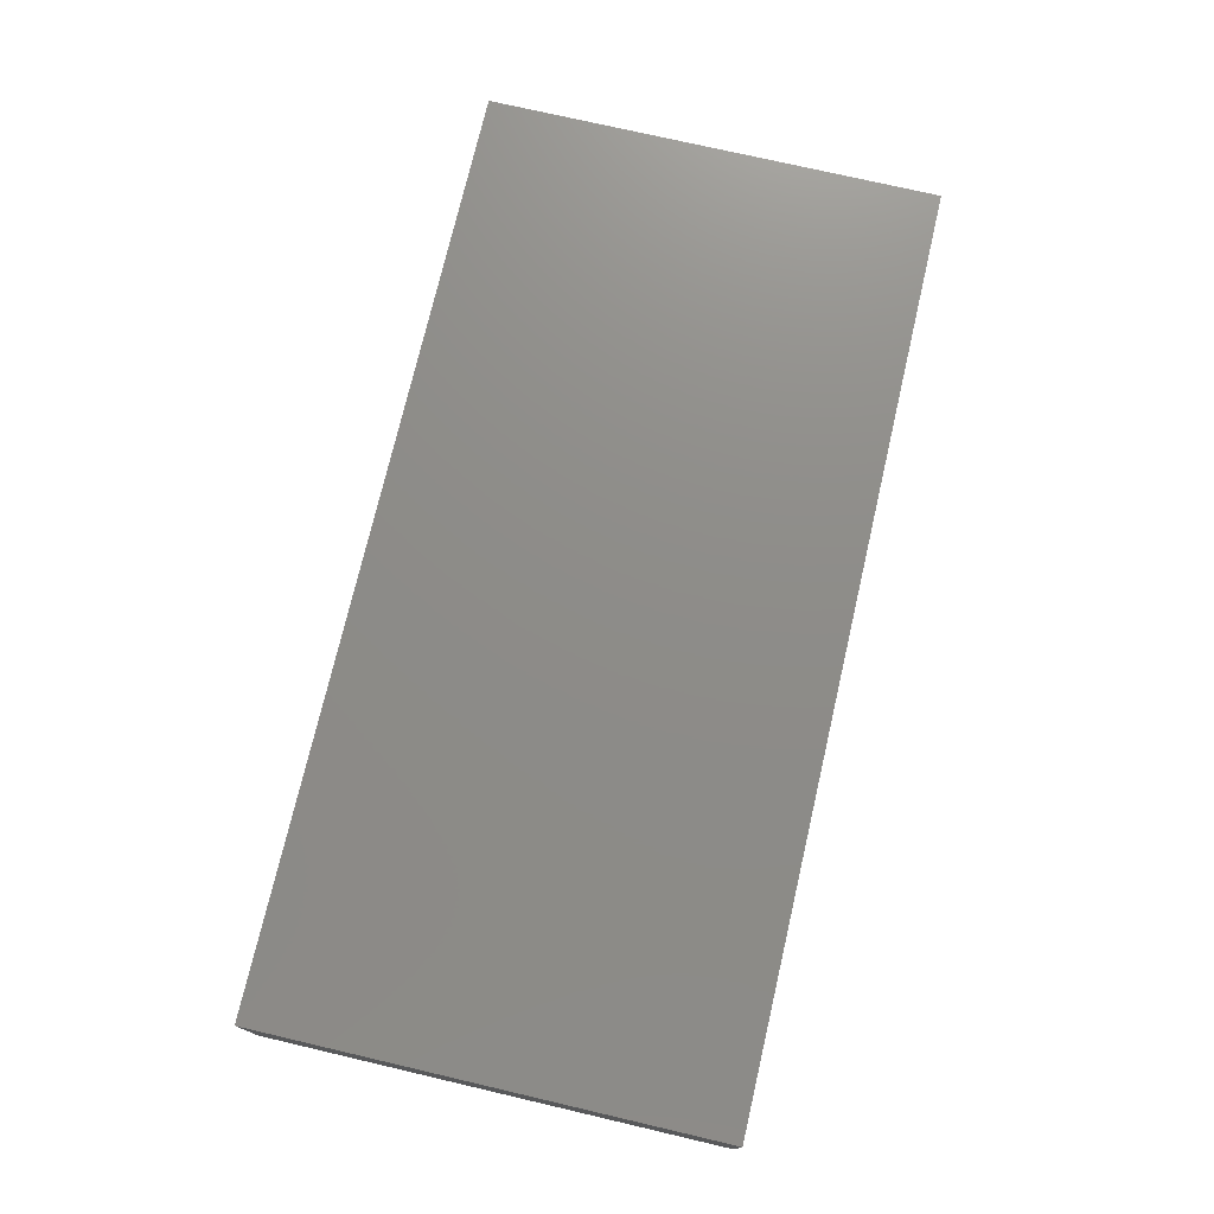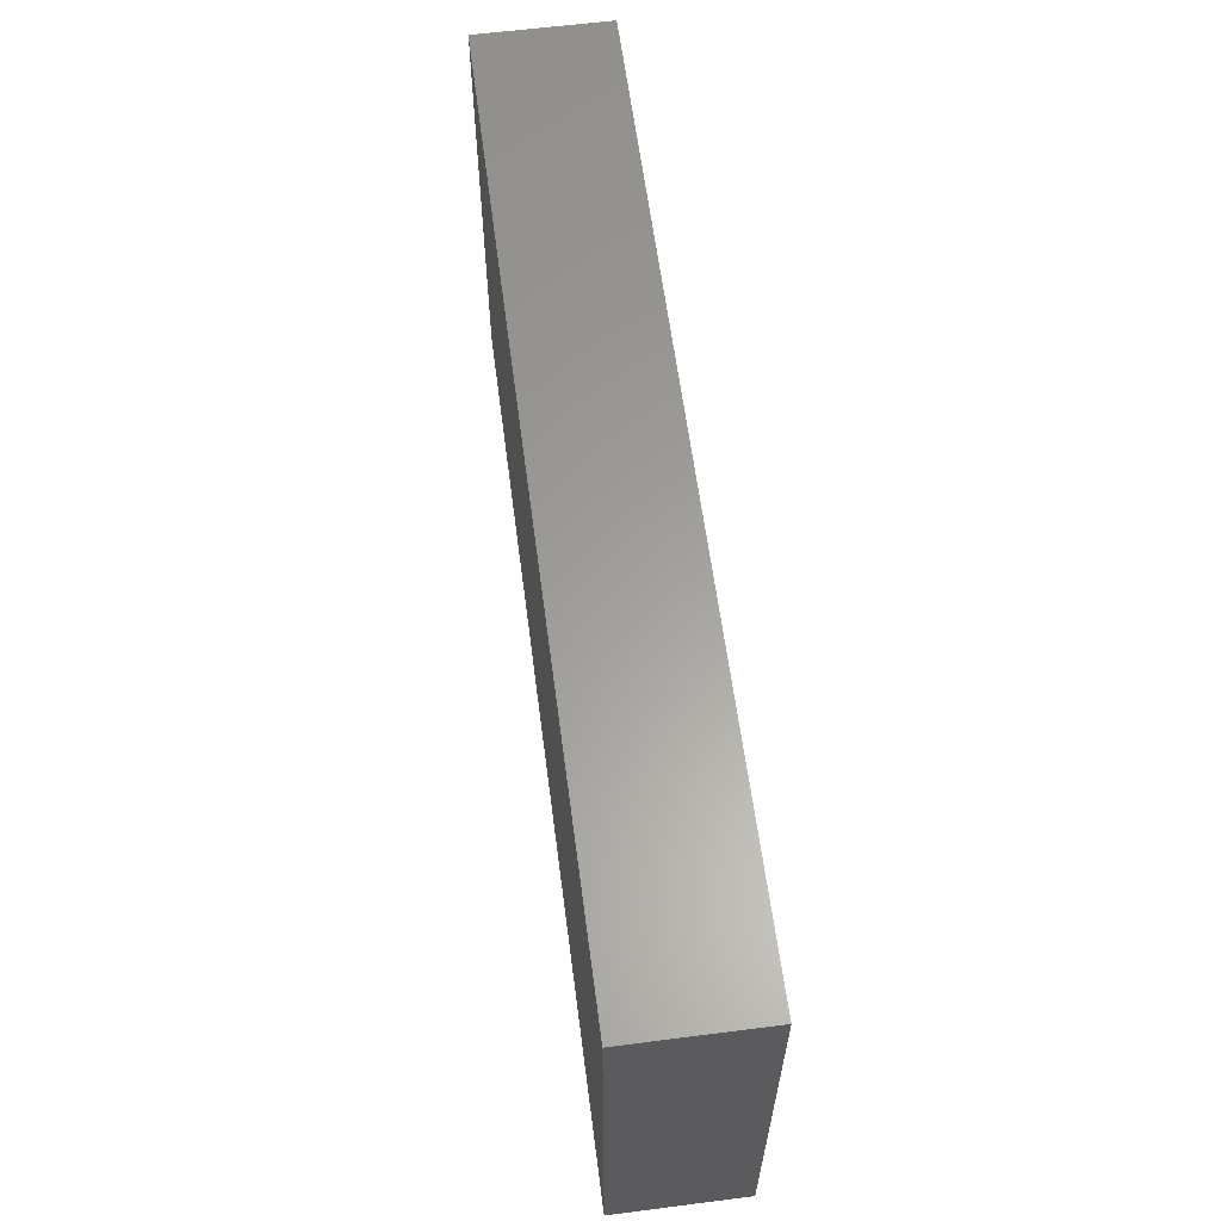
<metadata>
{"format":"stl","ext":"stl","renderer":"f3d","projection":"perspective","resolution":1024,"background":"white","views":[{"elev":74.7,"azim":-76.9,"up":"+Z"},{"elev":61.2,"azim":-97.4,"up":"+Y"}]}
</metadata>
<code>
# stl→obj: 353 verts, 702 faces
v 0.08181 0.02365 -0.01333
v 0.09398 0.03302 -0.01333
v 0.09398 0.02345 -0.01333
v -0.06358 -0.04631 0.003866
v -0.05516 -0.04631 -0.003707
v -0.04864 -0.04631 0.01333
v 0.09398 -0.03738 0.01333
v 0.09398 -0.04631 0.003866
v 0.09398 -0.02956 -0.003714
v 0.09398 -0.02855 0.01333
v -0.04983 -0.004789 -0.01333
v -0.0573 0.004715 -0.01333
v -0.04138 0.01237 -0.01333
v 0.09398 0.04631 0.01333
v 0.09398 0.04631 0.001138
v 0.08362 0.04631 0.004099
v -0.0448 0.04631 0.01333
v -0.03734 0.04631 -0.002682
v -0.04878 0.04631 0.004631
v 0.03681 0.04631 -0.005656
v 0.02987 0.04631 -0.01333
v 0.02927 0.04631 -0.0008332
v -0.03028 0.04631 0.01333
v -0.0132 0.02948 0.01333
v -0.01493 0.04631 0.01333
v 0.04742 0.04631 0.01333
v 0.0448 0.04631 -0.01333
v -0.0224 0.04631 -1.735e-18
v -0.02987 0.04631 -0.01333
v -0.0696 0.02777 -0.01333
v -0.05974 0.02844 -0.01333
v -0.07027 0.01896 -0.01333
v -0.06025 0.01851 -0.01333
v -0.06477 0.00943 -0.01333
v -0.009615 -0.02476 -0.01333
v -0.02054 -0.01863 -0.01333
v -0.0115 -0.008339 -0.01333
v -0.01225 0.003336 -0.01333
v 0 0 -0.01333
v 0.08642 0.04631 -0.005208
v 0.07496 0.04631 -0.00606
v 0.07218 0.03632 -0.01333
v 0.06964 0.04631 -0.01333
v 0.08181 0.04631 -0.01333
v 0.06453 -0.04631 -0.001166
v 0.05543 -0.04631 -0.004284
v 0.05471 -0.04631 -0.01333
v 0.06964 -0.04631 -0.01333
v 0.08181 -0.04631 -0.01333
v 0.0777 -0.04631 -0.002682
v -0.08375 -0.006571 0.01333
v -0.09398 -0.01467 0.01333
v -0.07479 -0.01421 0.01333
v 0.05227 0.02133 0.01333
v 0.0448 0.02844 0.01333
v 0.0448 0.01422 0.01333
v -0.07467 0.02844 0.01333
v -0.08459 0.01975 0.01333
v -0.07467 0.01422 0.01333
v 0.08434 -0.007987 0.01333
v 0.07467 -0.01422 0.01333
v 0.08433 -0.02133 0.01333
v 0.09398 0.02814 -0.0029
v 0.09398 0.03842 -0.005273
v 0.05974 0.02844 0.01333
v 0.06721 0.02133 0.01333
v 0.07303 0.03629 0.01333
v -0.01489 0.01425 0.01333
v 0 0 0.01333
v 0 0.01422 0.01333
v 0.007467 -0.02372 -0.01333
v 0.01784 -0.02296 -0.01333
v 0.01034 -0.03421 -0.01333
v 0.02129 -0.03856 -0.01333
v 0.01109 -0.04631 -0.01333
v 0.02219 0.04631 0.005503
v 0.0382 0.04631 0.01333
v 0.0322 0.03431 -0.01333
v 0.0416 0.03511 -0.01333
v 0.04345 -0.02857 0.01333
v 0.03734 -0.02133 0.01333
v 0.03734 -0.04631 0.01333
v 0.03552 -0.03724 -0.01333
v 0.04783 -0.03977 -0.01333
v 0.04043 -0.04631 -0.01333
v 0.05092 -0.02453 -0.01333
v 0.02987 -0.02844 -0.01333
v -0.0448 0.03738 -0.01333
v -0.06477 0.03787 -0.01333
v -0.05974 0.04631 -0.01333
v 0.007467 -0.03738 0.01333
v -0.007467 -0.03738 0.01333
v 0 -0.04631 0.01333
v 0 -0.02844 0.01333
v -0.01493 -0.02844 0.01333
v 0.01493 -0.04631 0.01333
v 0.02277 -0.03728 0.01333
v 0.01493 -0.02844 0.01333
v 0.0508 0.03377 -0.01333
v 0.05974 -0.04631 0.01333
v 0.0596 -0.02902 0.01333
v 0.05117 -0.03761 0.01333
v 0.02987 0.02844 0.01333
v 0.03734 0.02372 0.01333
v 0.02942 0.03738 0.01333
v 0.02108 0.03722 0.01333
v -0.08485 -0.02711 -0.01333
v -0.07695 -0.03445 -0.01333
v -0.09398 -0.02957 -0.01333
v -0.008189 0.03457 -0.01333
v -0.01493 0.04631 -0.01333
v -0.0349 0.02365 -0.01333
v -0.02492 0.03498 -0.01333
v -0.01996 0.02365 -0.01333
v 0.01405 0.04631 0.01333
v 0.06148 0.03417 -0.01333
v 0.05974 0.04631 -0.01333
v 0.04606 0.03773 0.01333
v -0.0316 0.009725 -0.01333
v -0.03985 0.00232 -0.01333
v -0.07413 0.04631 -0.01333
v -0.08433 0.04631 -0.01333
v -0.09398 0.04631 -0.003866
v 0.07405 0.04631 0.003086
v -0.09398 -0.0326 0.0033
v -0.09398 -0.02341 -1.735e-18
v 0.06598 0.04631 0.0002344
v -0.007467 0.04631 -1.735e-18
v 0.00045 0.04631 -0.01333
v 0.05383 0.04631 0.001053
v -0.0349 -0.004789 -0.01333
v -0.01996 0 -0.01333
v -0.01996 -0.009504 -0.01333
v 0.09398 0.04631 -0.01333
v 0.007188 0.03705 0.01333
v 0.007467 0.04631 -0.008597
v 0.004731 0.04631 0.01333
v -0.07149 0.04631 -0.00378
v -0.05498 0.04631 -0.004161
v -0.07456 -0.001117 0.01333
v -0.02987 0.02844 0.01333
v 0.03231 -0.009504 -0.01333
v 0.02473 -0.01554 -0.01333
v 0.02484 -0.002395 -0.01333
v 0.01493 -0.01422 -0.01333
v 0.0216 0.03647 -0.01333
v 0.01493 0.04631 -0.01333
v 0.08241 -0.04631 0.01333
v 0.09398 -0.04631 -0.00473
v 0.006351 0.03564 -0.01333
v -0.00503 0.02365 -0.01333
v 0.00914 0.02378 -0.01333
v 0.0448 -0.01422 0.01333
v 0.03653 0.008316 0.01333
v 0.06773 -0.03581 0.01333
v 0.08433 -0.03738 0.01333
v 0.07567 -0.02776 0.01333
v 0.08237 -0.003683 -0.01333
v 0.06934 0.009133 -0.01333
v 0.08254 0.01013 -0.01333
v 0.09398 0.01838 0.01333
v 0.09398 0 0.01333
v 0.09398 0.0163 0.005014
v -0.0599 -0.01451 0.01333
v -0.05974 0 0.01333
v -0.0672 -0.007111 0.01333
v -0.05227 0.02844 0.01333
v -0.05974 0.01422 0.01333
v -0.06063 0.04631 0.01333
v -0.06589 0.03743 0.01333
v -0.05272 0.03738 0.01333
v -0.03734 0.02133 0.01333
v -0.02987 0.01422 0.01333
v -0.03606 0.0381 0.01333
v -0.09398 0 0.01333
v -0.08214 0.00711 0.01333
v -0.0448 0.01422 0.01333
v -0.0448 0 0.01333
v -0.0364 0.007444 0.01333
v -0.04284 0.02791 0.01333
v -0.0224 -0.03555 0.01333
v -0.01493 -0.04631 0.01333
v -0.02803 0.0379 0.01333
v 0.07631 -0.01265 -0.01333
v 0.06964 -0.004789 -0.01333
v 0.07154 -0.01977 -0.01333
v 0.08458 -0.01901 -0.01333
v 0.0806 -0.03096 -0.01333
v -0.001082 -0.01376 -0.01333
v 0.06332 -0.0104 -0.01333
v 0.05835 -0.01871 -0.01333
v 0.03977 -0.01901 -0.01333
v 0.06929 -0.03279 -0.01333
v 0.05974 -0.01422 0.01333
v 0.05247 -0.02063 0.01333
v -0.01996 0.00943 -0.01333
v -0.01328 0.01487 -0.01333
v -0.003861 0.01042 -0.01333
v 0.06355 0.04631 0.01333
v 0.07467 0.04631 0.01333
v -0.003841 -0.04631 -0.01333
v -0.01027 -0.03439 -0.01333
v -0.0003861 -0.03424 -0.01333
v -0.02624 -0.04631 -0.00473
v -0.01878 -0.04631 0.003866
v -0.03432 -0.04631 0.006143
v 0.01109 -0.04631 0.003866
v -0.003841 -0.04631 0.003866
v 0.01062 -0.04631 -0.004774
v 0.01493 0.02844 0.01333
v 0.007633 0.02129 0.01333
v -0.04757 0.02653 -0.01333
v -0.08433 -0.04631 0.01333
v -0.07688 -0.04631 0.003823
v -0.07472 -0.04631 0.01333
v -0.09398 0.04631 -0.01333
v 0.08433 0.04631 0.01333
v 0.09398 -0.03111 -0.01333
v 0.09398 -0.04631 -0.01333
v 0.08458 0.03787 -0.01333
v 0.01466 0.04631 -0.003054
v 0.07083 -0.04631 0.01333
v -0.06358 -0.04631 -0.01333
v -0.07061 -0.04631 -0.00328
v -0.08393 -0.02888 0.01333
v -0.07467 -0.02844 0.01333
v 0.09398 -0.01422 0.01333
v 0.08401 0.006306 0.01333
v -0.02743 -0.02612 -0.01333
v -0.0349 -0.01901 -0.01333
v -0.0448 0.04631 -0.01333
v 0.09398 0.03478 0.004898
v 0.05974 0.01491 0.01333
v 0.09398 0.007269 0.003828
v 0.08361 0.02846 0.01333
v -0.07754 0.03839 -0.01333
v 0.09398 -0.01901 -0.01333
v -0.09398 0.04631 0.00473
v -0.09398 0.0297 0.005276
v -0.09398 0.03319 0.01333
v 0.09398 -0.04631 0.01333
v 0.09398 0.03738 0.01333
v 0.09398 0.02844 0.01333
v 0.0448 0 0.01333
v -0.09398 0.03738 -0.01333
v 0.07467 0 0.01333
v 0.05974 0 0.01333
v 0.02419 0.00738 0.01333
v 0.01393 -0.0001236 0.01333
v 0.02987 0 0.01333
v -0.09398 0.008804 -0.01333
v -0.09398 0.01422 0.0033
v -0.09398 0.03214 -0.004052
v 0.02987 0.01901 0.01333
v 0.01996 0.01901 0.01333
v -0.09398 0.00425 -0.003142
v -0.06692 -0.03702 0.01333
v -0.0448 -0.02844 0.01333
v -0.05822 -0.04631 0.01333
v -0.06702 -0.02149 0.01333
v -0.04216 -0.04631 -0.005593
v -0.09398 -0.03738 0.01333
v -0.09398 -0.04631 0.01333
v -0.08433 0.03738 0.01333
v -0.09398 0.02633 -0.01333
v 0.04096 -0.04631 -0.00473
v 0.01835 -0.04631 -0.005046
v 0.02604 -0.04631 -0.01331
v 0.02728 -0.04631 0.003069
v -0.03411 -0.04631 -0.01333
v -0.09398 -0.04631 0.003866
v -0.09398 -0.04631 -0.01333
v -0.07732 -0.04621 -0.01333
v -0.01824 -0.04631 -0.01333
v -0.04983 -0.04631 -0.01333
v 0.05471 -0.03323 -0.01333
v 0.02987 -0.01422 0.01333
v 0.03889 0.009404 -0.01333
v 0.02441 0.01005 -0.01333
v 0.03231 0.01654 -0.01333
v -0.0448 -0.01422 0.01333
v -0.03734 -0.02133 0.01333
v -0.02987 0 0.01333
v -0.007467 0.02133 0.01333
v 0 0.02844 0.01333
v -0.05227 0.00711 0.01333
v -0.05227 -0.00711 0.01333
v -0.08093 0.02751 -0.01333
v -0.09398 0.01422 0.01333
v -0.02987 -0.01422 0.01333
v -0.01493 -0.01422 0.01333
v -0.01575 -8.674e-19 0.01333
v 0.05573 0.03625 0.01333
v -0.09398 -0.02844 0.01333
v -0.06994 0.04631 0.01333
v -0.0734 0.04631 0.006451
v 0.009904 -0.004789 -0.01333
v 0.01737 0.00232 -0.01333
v 0.06218 0.00232 -0.01333
v 0.06964 0.02365 -0.01333
v 0.01493 -0.01422 0.01333
v -0.04983 -0.03323 -0.01333
v -0.06445 -0.03449 -0.01333
v -0.0573 -0.02612 -0.01333
v -0.07224 -0.01901 -0.01333
v 0.03977 -0.004789 -0.01333
v 0.04724 0.00232 -0.01333
v 0.05391 -0.005117 -0.01333
v -0.07746 0.04631 0.01333
v 0.08561 0.03754 0.01333
v -0.08684 0.01664 -0.01333
v -0.07957 0.009875 -0.01333
v -0.02076 -0.03338 -0.01333
v -0.07224 0.00232 -0.01333
v -0.0797 -0.004789 -0.01333
v -0.09398 -0.003678 -0.01333
v -0.08711 0.001353 -0.01333
v -0.08636 -0.01003 -0.01333
v -0.09398 -0.00921 0.0005408
v -0.02987 -0.04631 0.01333
v -0.09398 0.04631 0.01333
v -0.05226 0.01448 -0.01333
v 0.09398 0.00943 -0.01333
v 0.08928 0.00232 -0.01333
v 0.09398 0 -0.0033
v 0.09398 0.01604 -0.003786
v -0.03926 -0.04631 0.01333
v -0.09398 0.02427 0.01333
v 0.09398 -0.01413 -0.004991
v -0.02987 -0.02844 0.01333
v 0.09398 -0.02133 0.002332
v 0.05591 -0.04631 0.004656
v 0.07426 0.01443 0.01333
v 0.09398 -0.004789 -0.01333
v -0.04177 -0.03977 -0.01333
v -0.03557 -0.03367 -0.01333
v -0.02684 -0.03977 -0.01333
v -0.09398 -0.01901 -0.01333
v 0.02405 0.02388 -0.01333
v 0.03879 0.02459 -0.01333
v -0.06477 -0.004789 -0.01333
v -0.04237 -0.02612 -0.01333
v -0.04983 -0.01901 -0.01333
v -0.04237 -0.0119 -0.01333
v 0.05471 0.00943 -0.01333
v 0.06121 0.01561 -0.01333
v 0.009904 0.00943 -0.01333
v 0.01737 0.01654 -0.01333
v 0.002437 0.01654 -0.01333
v 0.05471 0.02365 -0.01333
v 0.04724 0.01654 -0.01333
v 0 -0.01422 0.01333
v -0.0573 -0.0119 -0.01333
f 1 2 3
f 4 5 6
f 7 8 9
f 10 7 9
f 11 12 13
f 14 15 16
f 17 18 19
f 20 21 22
f 23 24 25
f 20 26 27
f 28 29 18
f 30 31 32
f 32 33 34
f 35 36 37
f 38 39 37
f 16 40 41
f 42 43 44
f 45 46 47
f 48 49 50
f 51 52 53
f 54 55 56
f 57 58 59
f 60 61 62
f 44 43 41
f 63 2 64
f 65 66 67
f 68 69 70
f 28 18 23
f 71 72 73
f 73 72 74
f 73 74 75
f 76 77 22
f 78 21 79
f 80 81 82
f 83 84 85
f 86 84 83
f 86 83 87
f 88 31 89
f 90 88 89
f 91 92 93
f 92 94 95
f 96 97 91
f 98 94 91
f 26 22 77
f 79 27 99
f 100 101 102
f 101 80 102
f 77 103 104
f 105 77 106
f 107 108 109
f 110 29 111
f 112 113 114
f 106 77 115
f 116 99 117
f 26 77 118
f 119 120 13
f 121 122 123
f 16 41 124
f 109 125 126
f 124 41 127
f 111 28 128
f 40 44 41
f 129 111 128
f 130 27 26
f 131 132 133
f 15 134 40
f 106 115 135
f 128 136 129
f 135 115 137
f 138 139 90
f 51 53 140
f 141 68 24
f 142 143 144
f 143 145 144
f 79 21 27
f 146 147 21
f 146 21 78
f 148 149 8
f 110 150 151
f 152 150 146
f 153 81 80
f 104 154 56
f 155 156 157
f 158 159 160
f 161 162 163
f 164 165 166
f 167 59 168
f 169 170 171
f 141 172 173
f 17 174 23
f 53 166 140
f 175 51 176
f 177 178 179
f 177 172 180
f 180 171 167
f 92 181 182
f 24 23 183
f 158 184 185
f 186 187 188
f 189 145 71
f 190 186 191
f 87 192 86
f 48 193 49
f 13 112 119
f 101 194 195
f 62 157 156
f 112 114 196
f 197 198 38
f 124 199 200
f 201 202 203
f 204 205 206
f 207 208 209
f 210 135 211
f 212 33 31
f 103 106 210
f 150 110 129
f 213 214 215
f 216 123 122
f 110 111 129
f 14 16 217
f 31 30 89
f 49 218 219
f 134 220 44
f 221 115 76
f 222 45 50
f 223 5 224
f 225 213 226
f 58 176 59
f 227 60 62
f 162 228 60
f 228 162 161
f 130 199 127
f 127 199 124
f 229 230 36
f 143 192 87
f 132 37 133
f 27 21 20
f 129 136 147
f 29 231 18
f 90 121 138
f 63 64 232
f 65 233 66
f 163 162 234
f 235 228 161
f 236 121 89
f 9 218 237
f 61 157 62
f 100 155 101
f 238 239 240
f 241 8 7
f 15 14 232
f 242 243 232
f 81 153 244
f 123 216 245
f 42 44 220
f 100 222 155
f 61 246 247
f 100 102 82
f 248 249 250
f 154 248 250
f 251 252 253
f 48 50 45
f 195 80 101
f 195 153 80
f 254 255 248
f 207 96 93
f 256 175 252
f 226 215 257
f 258 257 259
f 53 226 260
f 54 65 55
f 258 164 260
f 206 261 204
f 232 243 163
f 7 10 156
f 134 2 220
f 213 262 263
f 236 245 122
f 264 240 58
f 253 245 265
f 266 267 268
f 82 269 266
f 182 205 208
f 261 270 204
f 181 92 95
f 94 92 91
f 224 4 214
f 91 97 98
f 102 80 82
f 271 272 273
f 74 83 268
f 208 204 274
f 223 275 5
f 241 148 8
f 48 47 276
f 277 81 250
f 157 61 155
f 278 279 280
f 200 217 16
f 223 273 108
f 281 258 282
f 140 168 59
f 165 168 140
f 283 178 281
f 132 119 196
f 284 70 285
f 286 178 177
f 286 287 178
f 287 165 164
f 288 245 236
f 289 176 58
f 281 282 290
f 283 291 292
f 70 249 211
f 103 254 104
f 118 293 26
f 164 258 287
f 294 213 225
f 213 294 262
f 295 169 296
f 76 115 77
f 144 297 298
f 190 299 185
f 1 300 42
f 18 139 19
f 121 123 138
f 181 95 291
f 291 69 292
f 25 24 137
f 70 69 249
f 277 98 81
f 250 249 301
f 23 174 183
f 283 292 173
f 173 68 141
f 284 68 70
f 302 303 304
f 304 303 305
f 184 187 186
f 306 307 308
f 295 296 309
f 310 14 217
f 153 247 244
f 55 104 56
f 35 37 189
f 72 87 74
f 64 134 15
f 170 295 309
f 251 311 312
f 201 274 202
f 120 11 13
f 31 88 212
f 313 202 274
f 134 44 40
f 32 288 30
f 30 236 89
f 37 132 38
f 313 35 202
f 49 193 188
f 314 315 312
f 133 37 36
f 316 317 318
f 317 312 315
f 319 126 52
f 32 31 33
f 145 72 71
f 32 312 311
f 256 252 251
f 148 241 156
f 144 298 279
f 144 279 278
f 186 193 191
f 320 206 205
f 38 198 39
f 121 236 122
f 309 296 123
f 271 214 213
f 309 321 264
f 228 246 60
f 6 5 261
f 50 49 149
f 128 28 25
f 49 188 218
f 108 303 223
f 147 136 221
f 238 321 309
f 311 288 32
f 13 12 322
f 35 189 71
f 73 75 203
f 276 47 84
f 125 294 126
f 107 305 108
f 202 35 203
f 128 137 136
f 147 22 21
f 261 275 270
f 40 16 15
f 238 240 321
f 3 2 63
f 231 29 88
f 323 324 160
f 222 148 156
f 269 82 96
f 24 183 141
f 135 24 285
f 212 113 112
f 144 306 142
f 321 240 264
f 325 323 326
f 234 325 326
f 266 85 46
f 209 75 267
f 209 208 201
f 201 208 274
f 5 275 261
f 265 251 253
f 50 149 148
f 222 100 45
f 222 156 155
f 206 320 327
f 43 117 41
f 205 182 320
f 258 226 257
f 258 260 226
f 260 164 53
f 166 53 164
f 165 140 166
f 182 93 92
f 178 283 179
f 177 179 173
f 177 173 172
f 180 172 141
f 174 180 141
f 176 51 140
f 181 320 182
f 257 215 259
f 256 319 175
f 68 284 24
f 25 137 128
f 294 125 262
f 97 81 98
f 210 255 103
f 247 195 194
f 27 130 117
f 26 199 130
f 310 235 243
f 243 235 161
f 87 83 74
f 240 328 58
f 64 15 232
f 325 227 329
f 263 271 213
f 242 310 243
f 118 77 55
f 175 52 51
f 328 289 58
f 171 170 167
f 251 312 317
f 183 174 141
f 210 106 135
f 77 105 103
f 103 105 106
f 251 265 311
f 241 7 156
f 14 242 232
f 328 239 252
f 14 310 242
f 240 239 328
f 253 252 239
f 239 238 253
f 171 180 174
f 109 271 125
f 126 294 52
f 281 287 258
f 17 171 174
f 330 320 181
f 137 24 135
f 248 255 249
f 255 211 249
f 255 210 211
f 276 84 86
f 54 247 233
f 200 67 310
f 10 331 227
f 10 227 62
f 4 6 259
f 137 221 136
f 221 76 147
f 142 192 143
f 322 212 13
f 30 288 236
f 38 132 196
f 145 297 144
f 29 113 88
f 119 112 196
f 212 322 33
f 26 20 22
f 108 305 303
f 189 297 145
f 223 303 302
f 275 223 302
f 103 255 254
f 46 45 332
f 9 149 219
f 49 219 149
f 207 209 267
f 108 273 109
f 235 333 228
f 160 3 323
f 158 324 334
f 237 187 334
f 271 263 262
f 88 113 212
f 335 275 302
f 336 337 270
f 335 336 270
f 274 337 313
f 272 109 273
f 326 163 234
f 122 245 216
f 72 143 87
f 338 126 319
f 19 296 169
f 224 214 273
f 224 5 4
f 208 205 204
f 269 267 266
f 268 85 266
f 273 223 224
f 274 204 270
f 201 75 209
f 75 268 267
f 293 199 26
f 245 253 238
f 123 245 238
f 316 319 256
f 127 117 130
f 76 22 147
f 138 123 296
f 231 139 18
f 207 93 208
f 269 96 267
f 207 267 96
f 82 266 332
f 169 171 17
f 19 169 17
f 139 296 19
f 268 75 74
f 322 12 34
f 34 33 322
f 289 328 252
f 163 243 161
f 238 309 123
f 100 332 45
f 271 273 214
f 45 47 48
f 46 85 47
f 331 329 227
f 325 234 162
f 232 163 63
f 134 64 2
f 237 218 187
f 206 327 6
f 125 271 262
f 200 16 124
f 280 339 340
f 226 213 215
f 305 315 341
f 341 315 314
f 312 32 34
f 314 312 34
f 302 336 335
f 302 342 336
f 342 343 230
f 230 343 344
f 11 120 131
f 131 344 11
f 13 212 112
f 48 276 193
f 299 345 159
f 346 159 345
f 189 39 297
f 279 298 347
f 348 279 347
f 313 337 336
f 229 313 336
f 133 36 230
f 71 73 203
f 150 152 151
f 152 349 151
f 350 351 340
f 17 23 18
f 219 218 9
f 295 170 169
f 339 146 78
f 340 339 78
f 151 114 110
f 350 116 300
f 340 79 99
f 340 99 350
f 110 113 29
f 293 65 199
f 276 86 191
f 193 276 191
f 218 188 187
f 118 55 293
f 191 86 308
f 6 261 206
f 52 175 319
f 186 188 193
f 159 300 160
f 159 185 299
f 185 159 158
f 342 230 336
f 336 230 229
f 280 340 278
f 351 278 340
f 230 344 131
f 131 133 230
f 151 349 198
f 347 152 348
f 142 306 192
f 86 192 306
f 308 86 306
f 307 306 278
f 347 298 297
f 308 190 191
f 345 299 308
f 346 345 350
f 1 220 2
f 10 9 331
f 154 254 248
f 254 154 104
f 35 71 203
f 265 288 311
f 265 245 288
f 244 154 250
f 199 65 67
f 117 43 116
f 139 138 296
f 117 127 41
f 81 244 250
f 77 104 55
f 155 61 101
f 247 333 233
f 66 233 333
f 57 167 170
f 89 121 90
f 330 327 320
f 330 282 258
f 275 335 270
f 286 177 168
f 23 25 28
f 93 96 91
f 97 96 82
f 28 111 29
f 197 38 196
f 114 151 197
f 347 39 198
f 347 198 349
f 152 146 339
f 348 152 339
f 308 299 190
f 300 346 350
f 90 231 88
f 90 139 231
f 147 150 129
f 6 258 259
f 330 181 291
f 95 94 352
f 69 291 352
f 94 98 301
f 249 69 301
f 250 301 277
f 53 52 225
f 264 58 57
f 165 287 286
f 177 167 168
f 24 284 285
f 211 135 285
f 343 304 305
f 305 353 343
f 11 353 341
f 11 341 12
f 337 274 270
f 203 75 201
f 50 148 222
f 182 208 93
f 345 307 278
f 278 351 345
f 266 46 332
f 99 27 117
f 153 195 247
f 54 56 247
f 293 55 65
f 100 82 332
f 84 47 85
f 340 78 79
f 114 113 110
f 116 350 99
f 85 268 83
f 8 149 9
f 109 338 107
f 156 10 62
f 175 176 289
f 9 329 331
f 316 256 251
f 109 272 271
f 4 259 215
f 214 4 215
f 1 42 220
f 199 67 200
f 72 145 143
f 316 251 317
f 116 43 42
f 300 116 42
f 338 318 305
f 107 338 305
f 318 317 315
f 221 137 115
f 114 197 196
f 197 151 198
f 347 349 152
f 339 279 348
f 280 279 339
f 351 350 345
f 300 159 346
f 3 326 323
f 316 338 319
f 225 52 294
f 59 176 140
f 57 309 264
f 309 57 170
f 165 286 168
f 327 258 6
f 258 327 330
f 178 287 281
f 283 173 179
f 39 189 37
f 211 285 70
f 146 150 147
f 97 82 81
f 154 244 56
f 233 65 54
f 60 246 61
f 228 333 246
f 235 310 67
f 329 9 237
f 347 297 39
f 278 306 144
f 307 345 308
f 324 158 160
f 334 325 329
f 162 227 325
f 162 60 227
f 163 326 63
f 3 63 326
f 53 225 226
f 330 290 282
f 330 291 290
f 281 290 283
f 283 290 291
f 95 352 291
f 173 292 68
f 68 292 69
f 94 301 352
f 301 69 352
f 277 301 98
f 247 56 244
f 61 194 101
f 194 61 247
f 246 333 247
f 67 66 333
f 235 67 333
f 167 57 59
f 177 180 167
f 12 341 34
f 314 34 341
f 304 343 302
f 302 343 342
f 313 36 35
f 36 313 229
f 324 323 334
f 323 325 334
f 252 175 289
f 185 186 190
f 184 186 185
f 158 187 184
f 334 187 158
f 305 318 315
f 305 341 353
f 344 343 11
f 343 353 11
f 329 237 334
f 338 316 318
f 200 310 217
f 119 131 120
f 131 119 132
f 338 109 126
f 160 300 1
f 160 1 3

</code>
